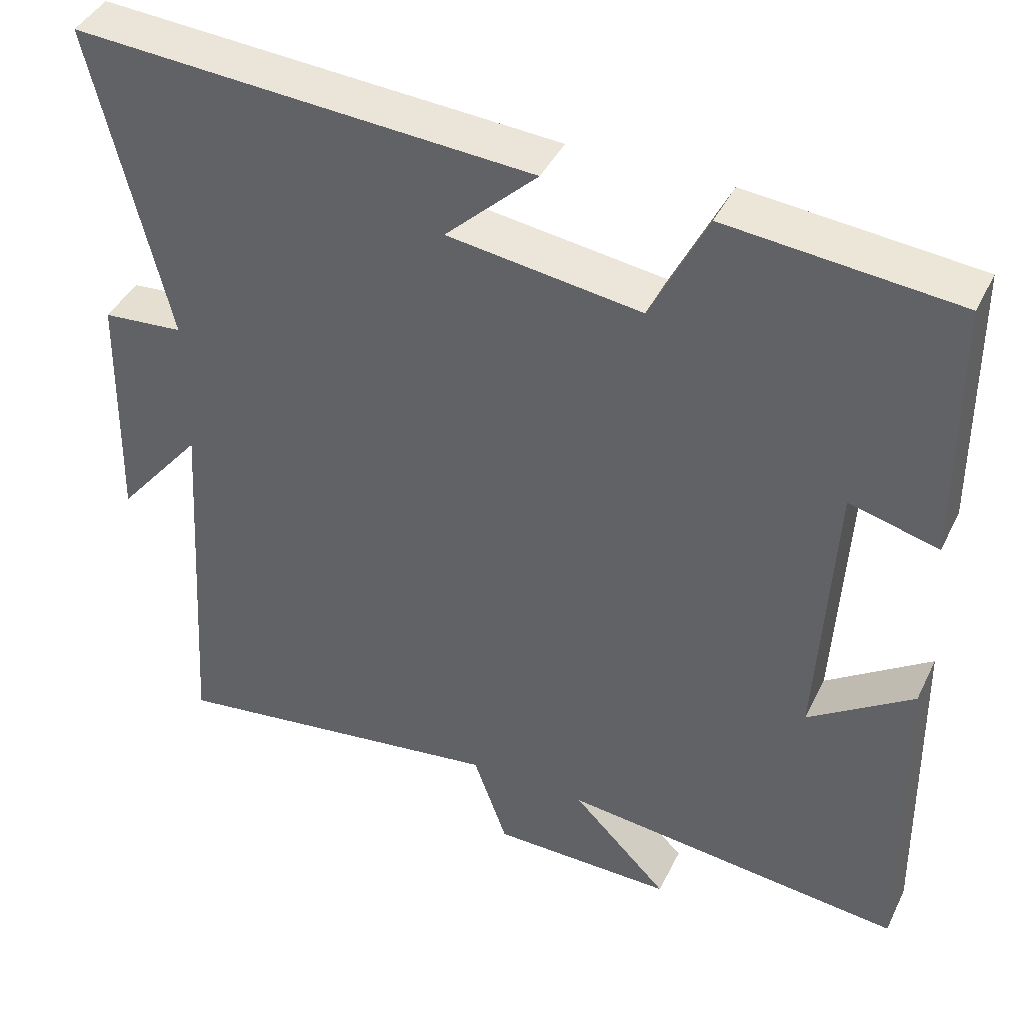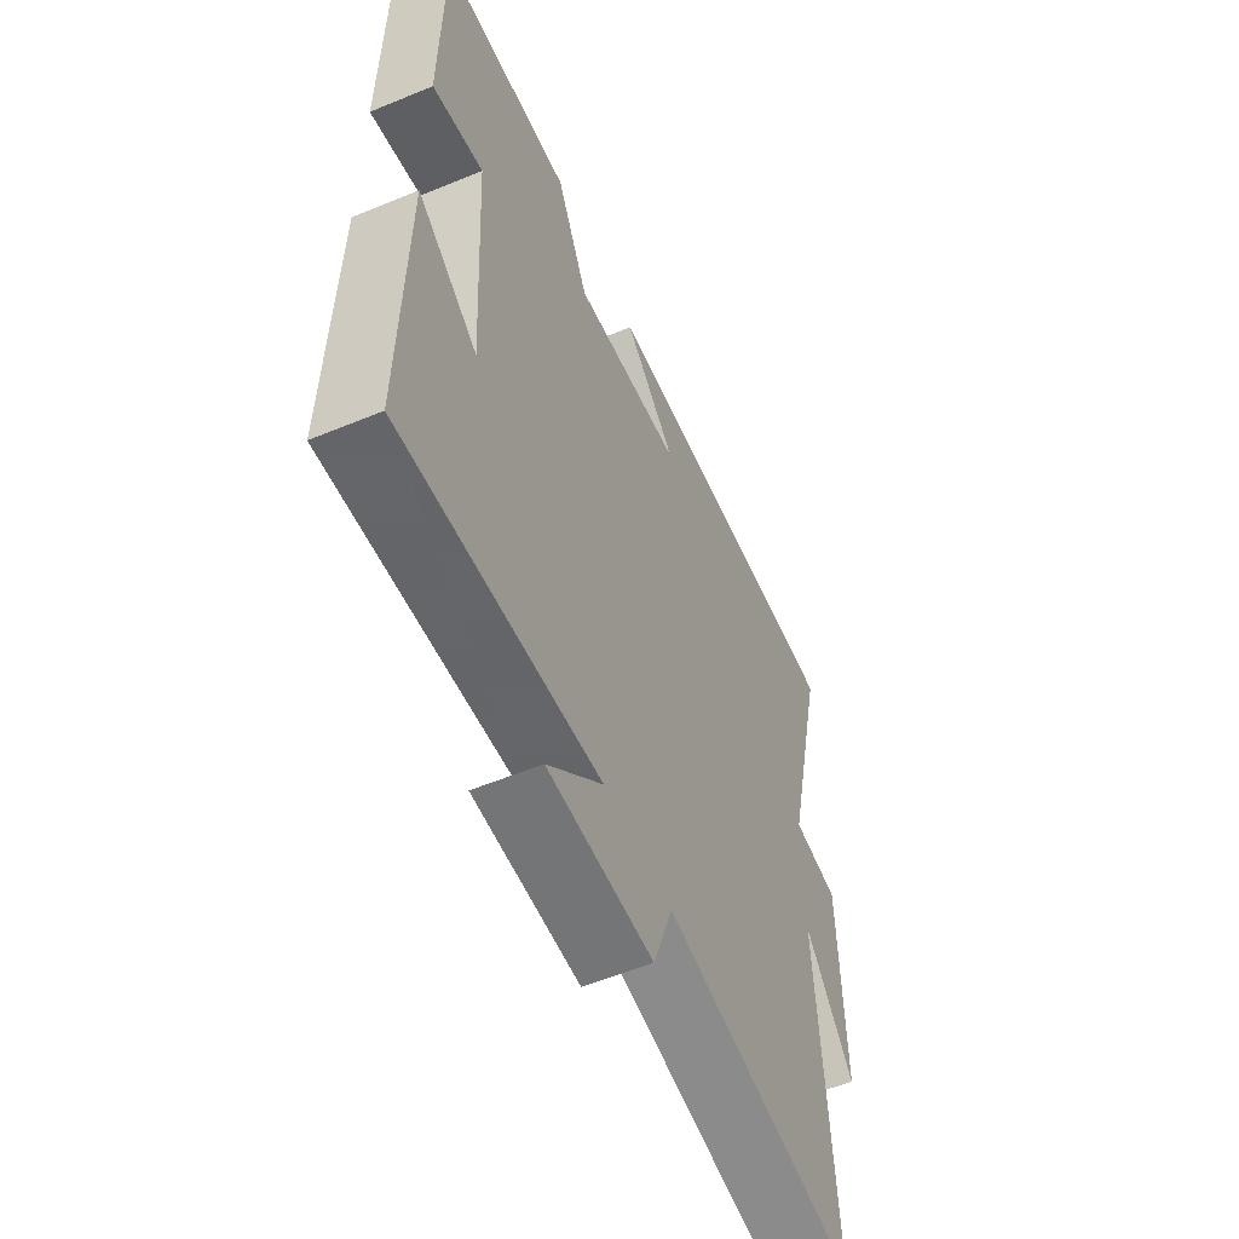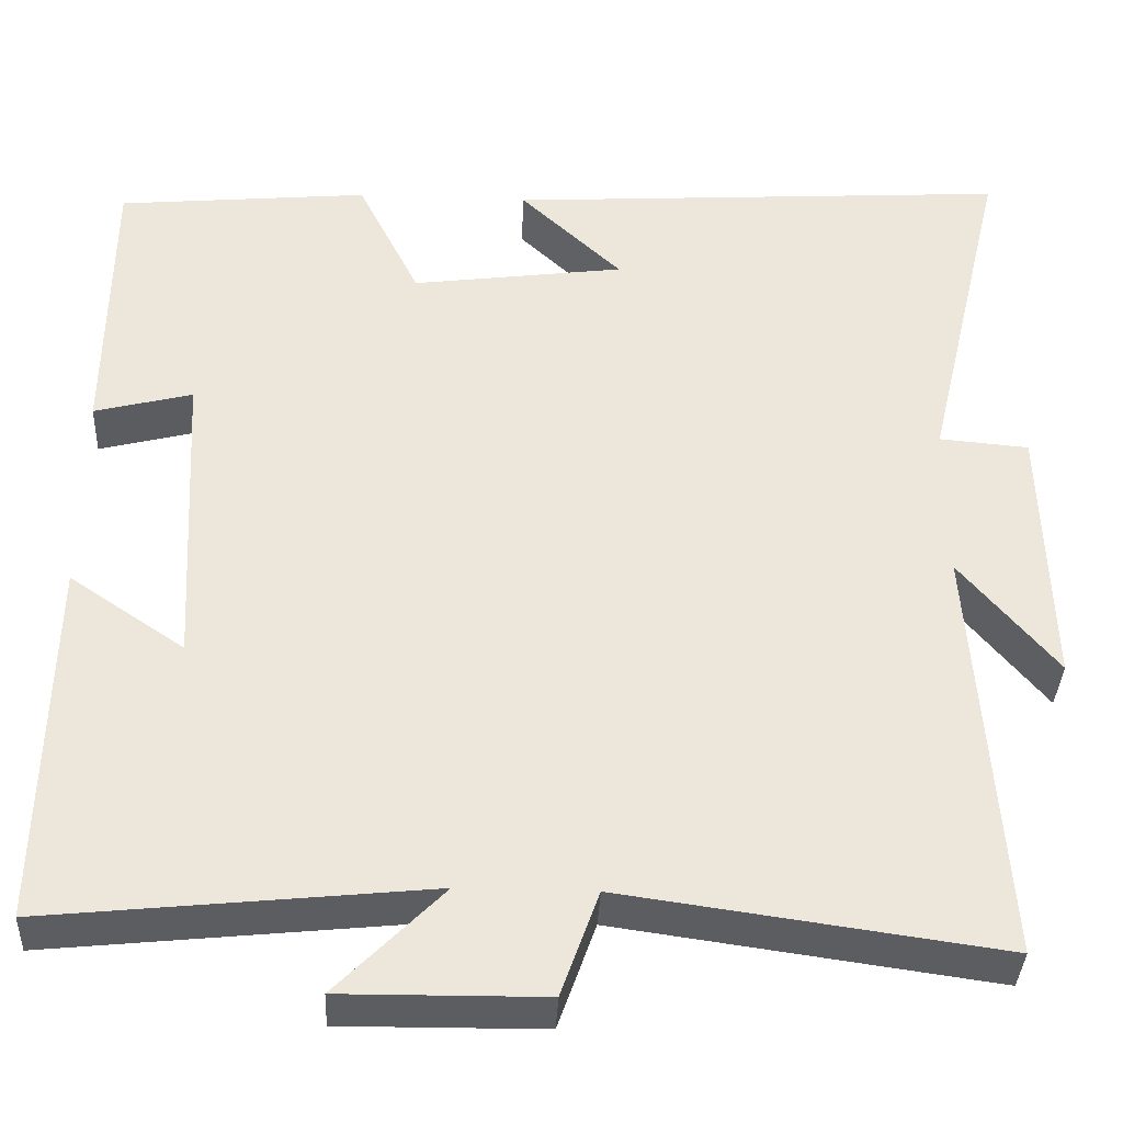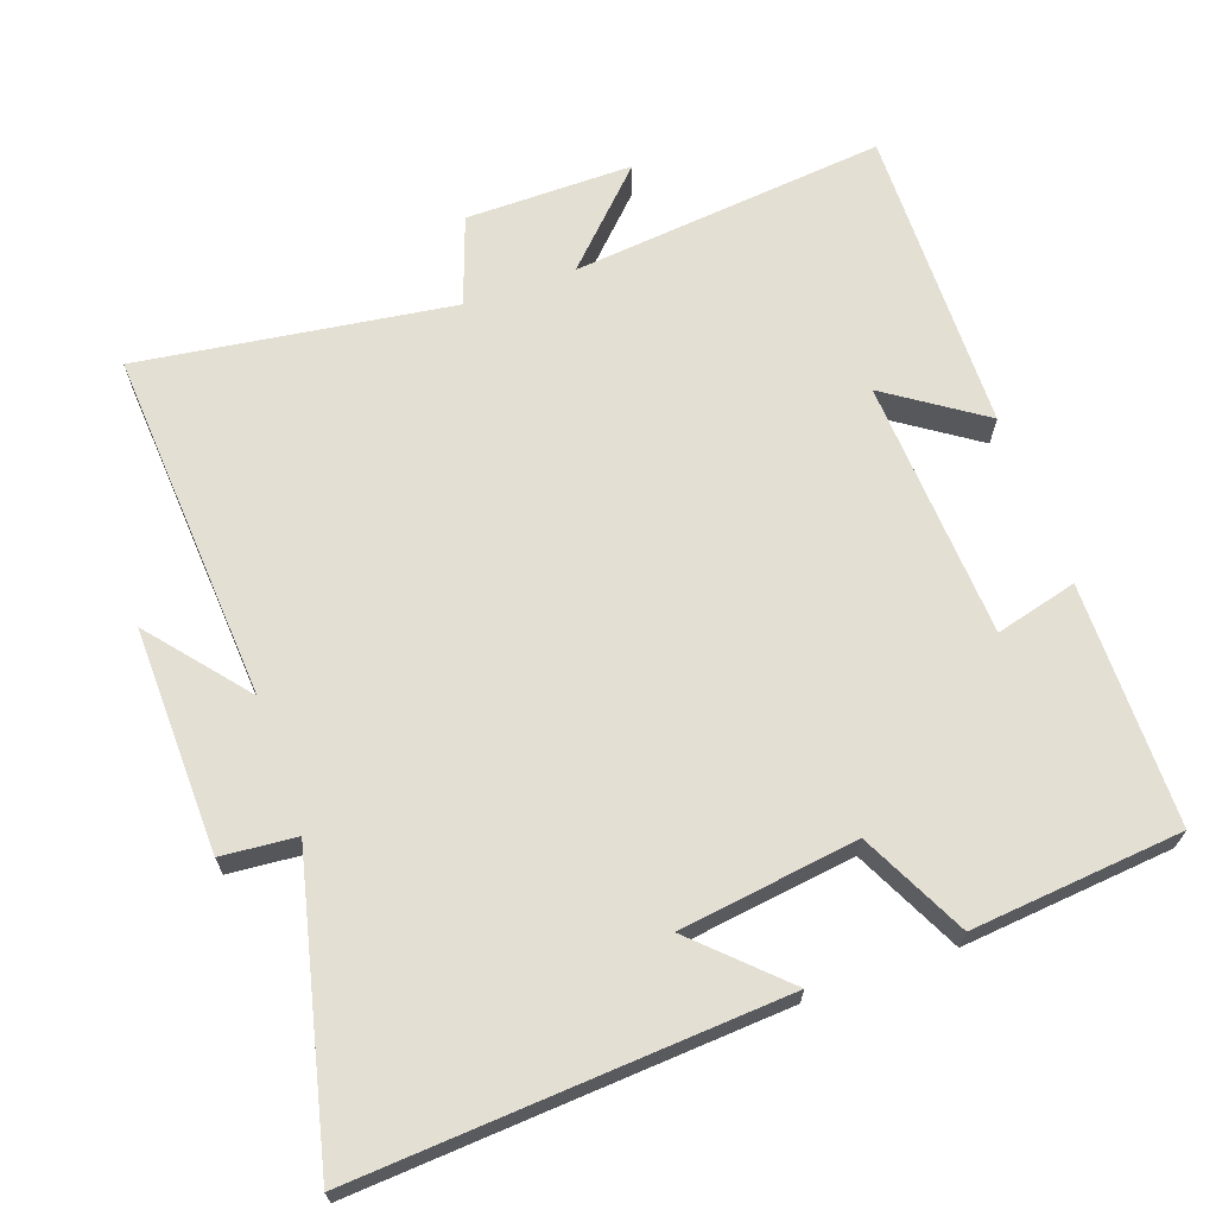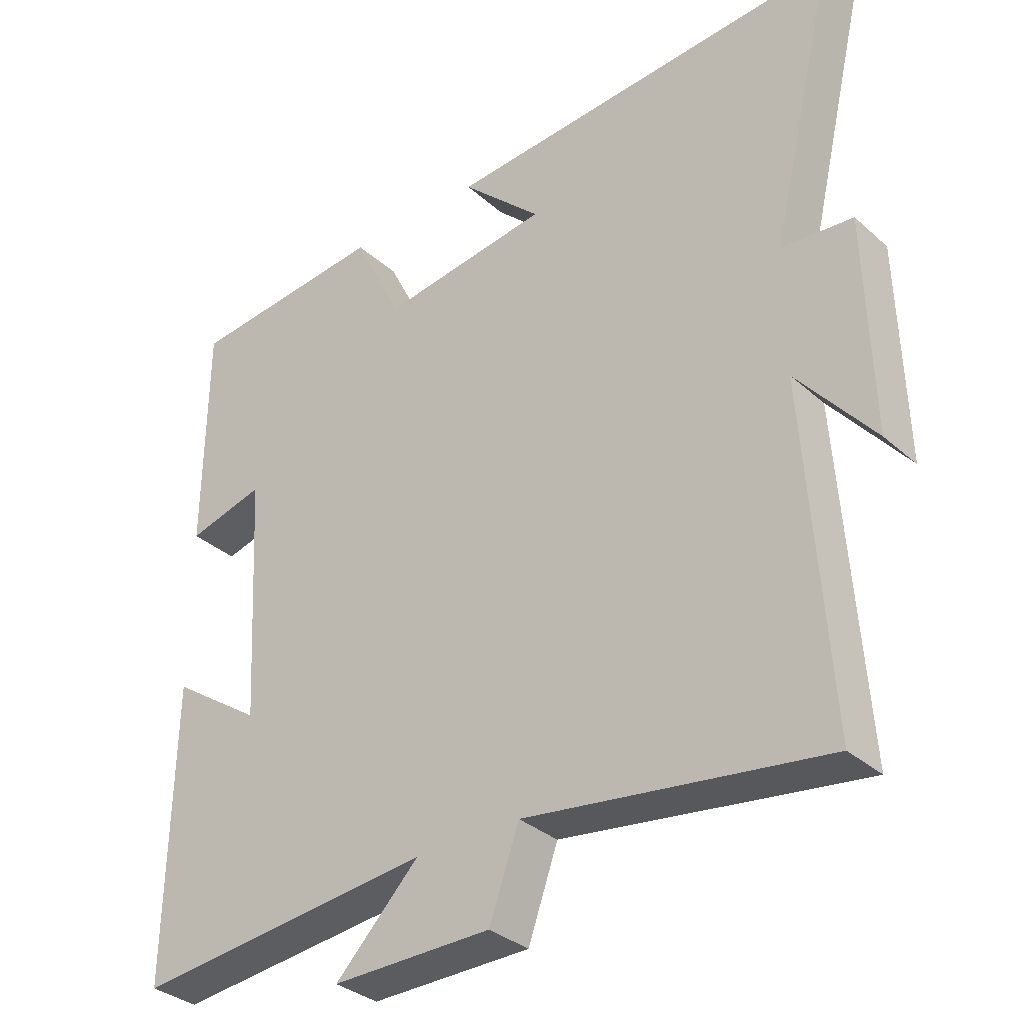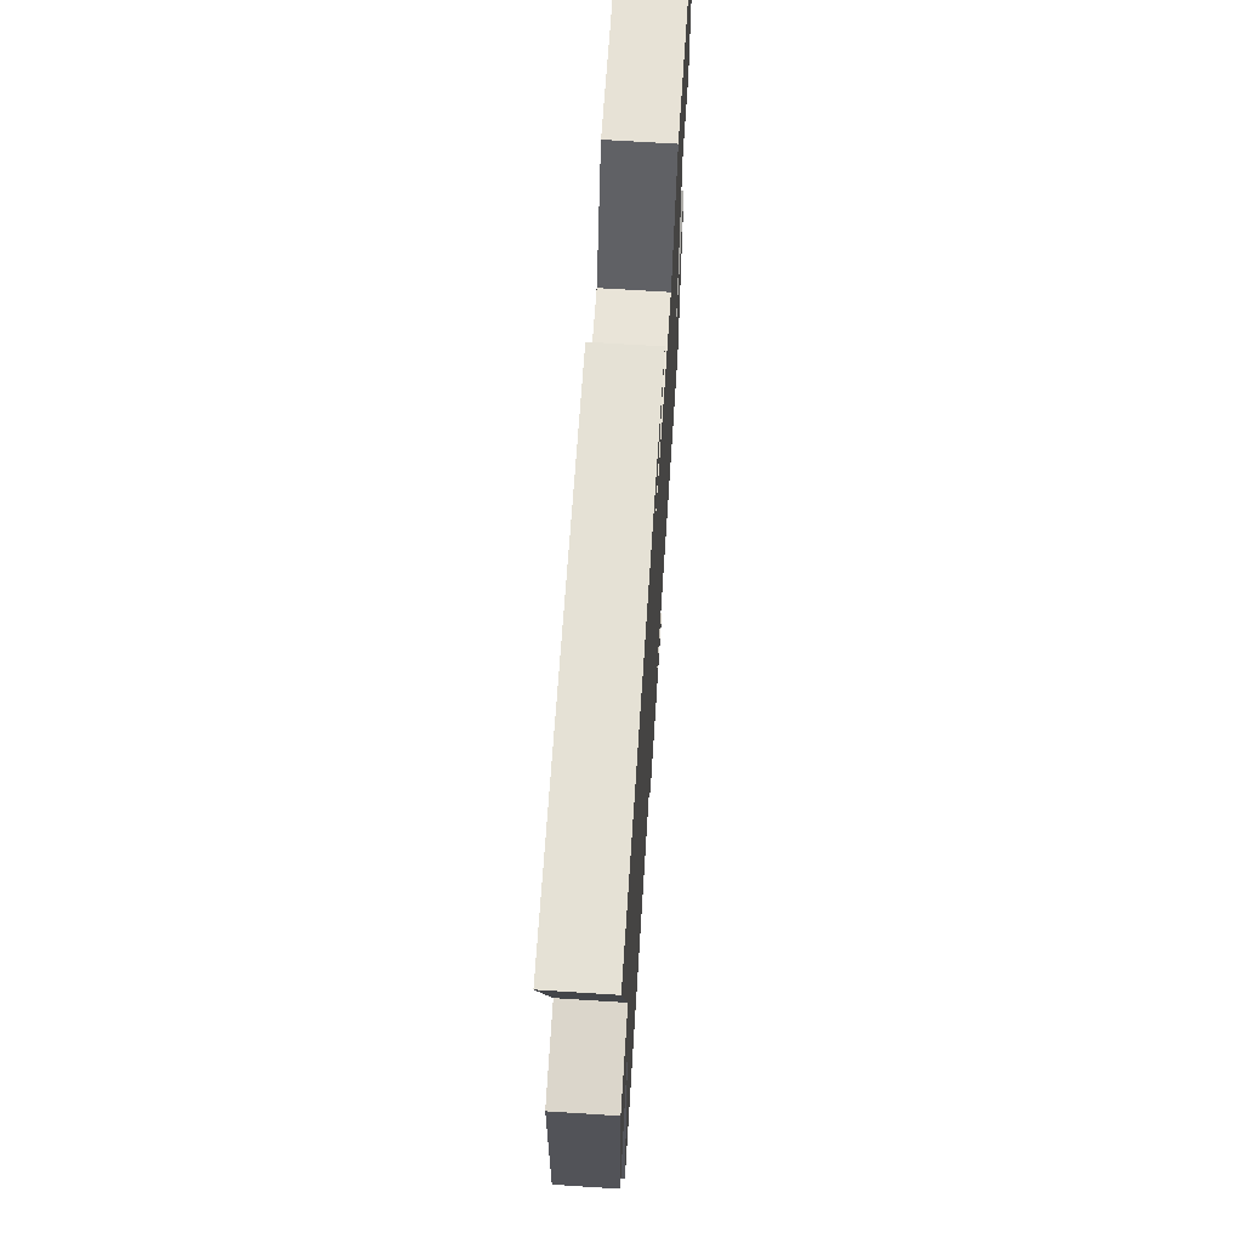
<metadata>
{"format":"obj","ext":"obj","renderer":"f3d","projection":"perspective","resolution":1024,"background":"white","views":[{"elev":41.9,"azim":24.5,"up":"+Z"},{"elev":-56.9,"azim":113.3,"up":"+Z"},{"elev":-37.1,"azim":177.4,"up":"+Z"},{"elev":66.8,"azim":-19.5,"up":"+Y"},{"elev":-33.5,"azim":-140.1,"up":"+Z"},{"elev":68.7,"azim":-86.3,"up":"+Z"}]}
</metadata>
<code>
v -0.533 0.07 -0.562
v -0.5 0.07 -0.063
v -0.613 0.07 -0.2
v -0.605 0.07 0.118
v -0.5 0.07 0.127
v -0.597 0.07 0.538
v -0.003 0.07 0.5
v -0.122 0.07 0.386
v 0.128 0.07 0.352
v 0.201 0.07 0.5
v 0.497 0.07 0.472
v 0.5 0.07 0.132
v 0.385 0.07 0.162
v 0.365 0.07 -0.204
v 0.5 0.07 -0.112
v 0.508 0.07 -0.546
v 0.064 0.07 -0.5
v 0.188 0.07 -0.626
v -0.048 0.07 -0.624
v -0.092 0.07 -0.5
v -0.533 0 -0.562
v -0.5 0 -0.063
v -0.613 0 -0.2
v -0.605 0 0.118
v -0.5 0 0.127
v -0.597 0 0.538
v -0.003 0 0.5
v -0.122 0 0.386
v 0.128 0 0.352
v 0.201 0 0.5
v 0.497 0 0.472
v 0.5 0 0.132
v 0.385 0 0.162
v 0.365 0 -0.204
v 0.5 0 -0.112
v 0.508 0 -0.546
v 0.064 0 -0.5
v 0.188 0 -0.626
v -0.048 0 -0.624
v -0.092 0 -0.5
f 17 18 19 20
f 14 15 16 17
f 13 14 17 20
f 11 12 13
f 10 11 13
f 9 10 13
f 20 1 2
f 13 20 2
f 9 13 2
f 8 9 2
f 5 6 7 8
f 2 3 4 5
f 2 5 8
f 40 39 38 37
f 37 36 35 34
f 40 37 34 33
f 33 32 31
f 33 31 30
f 33 30 29
f 22 21 40
f 22 40 33
f 22 33 29
f 22 29 28
f 28 27 26 25
f 25 24 23 22
f 28 25 22
f 1 21 22 2
f 2 22 23 3
f 3 23 24 4
f 4 24 25 5
f 5 25 26 6
f 6 26 27 7
f 7 27 28 8
f 8 28 29 9
f 9 29 30 10
f 10 30 31 11
f 11 31 32 12
f 12 32 33 13
f 13 33 34 14
f 14 34 35 15
f 15 35 36 16
f 16 36 37 17
f 17 37 38 18
f 18 38 39 19
f 19 39 40 20
f 20 40 21 1

</code>
